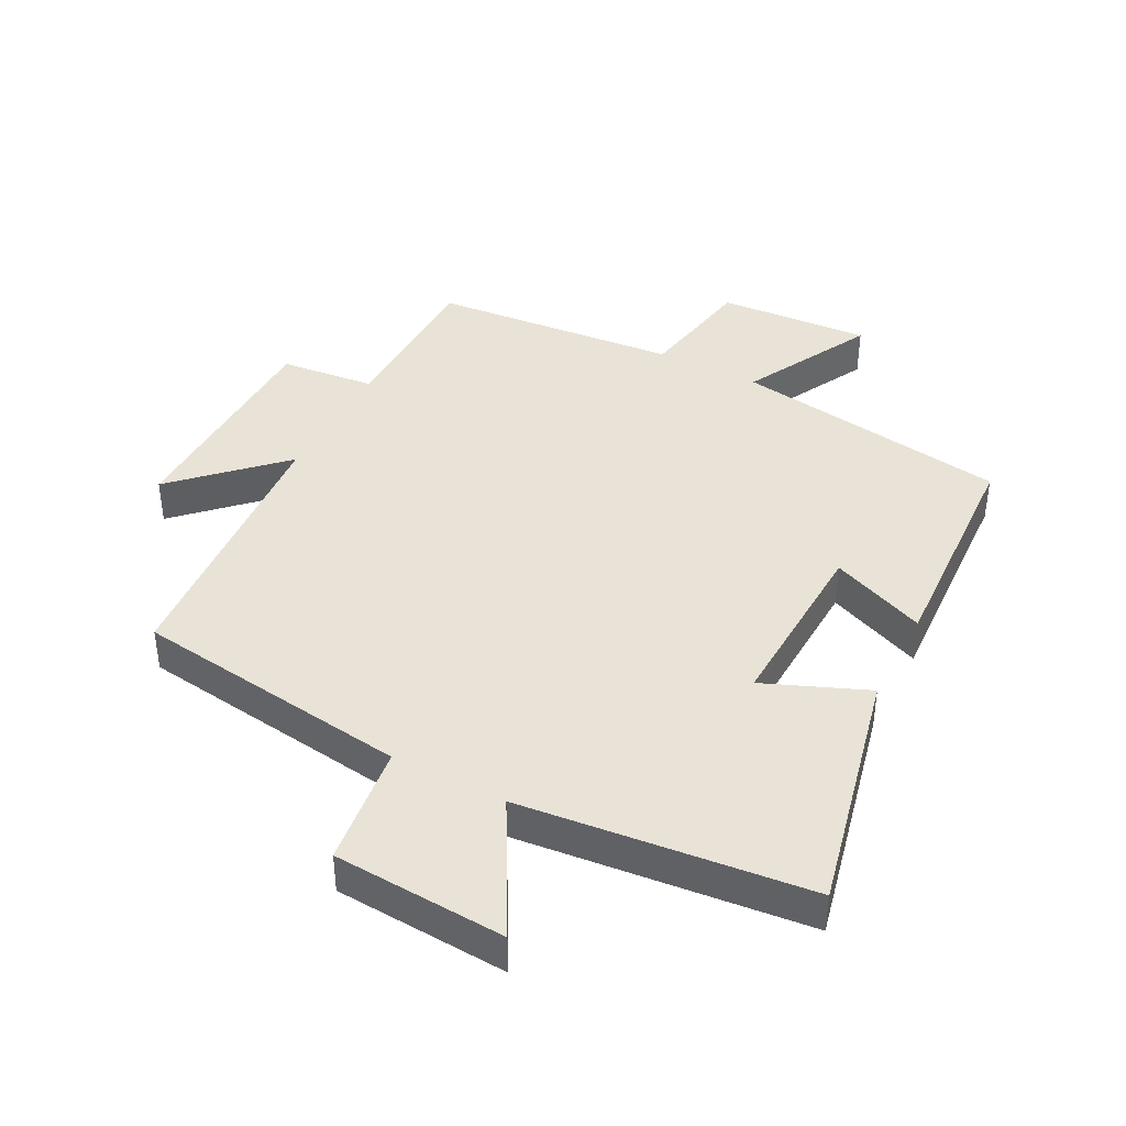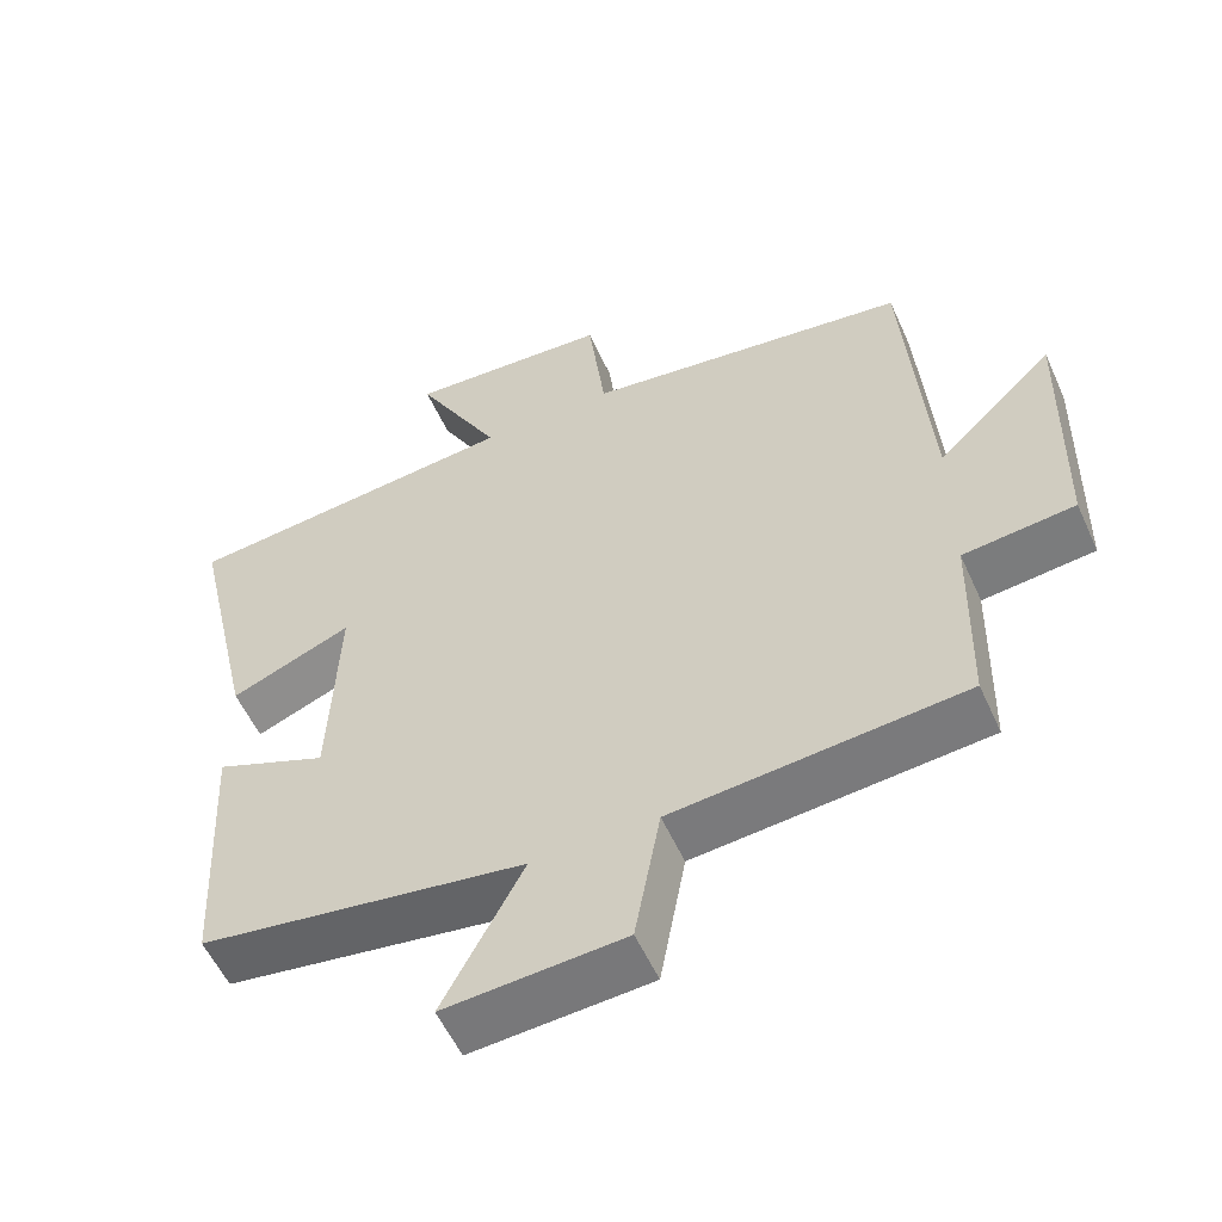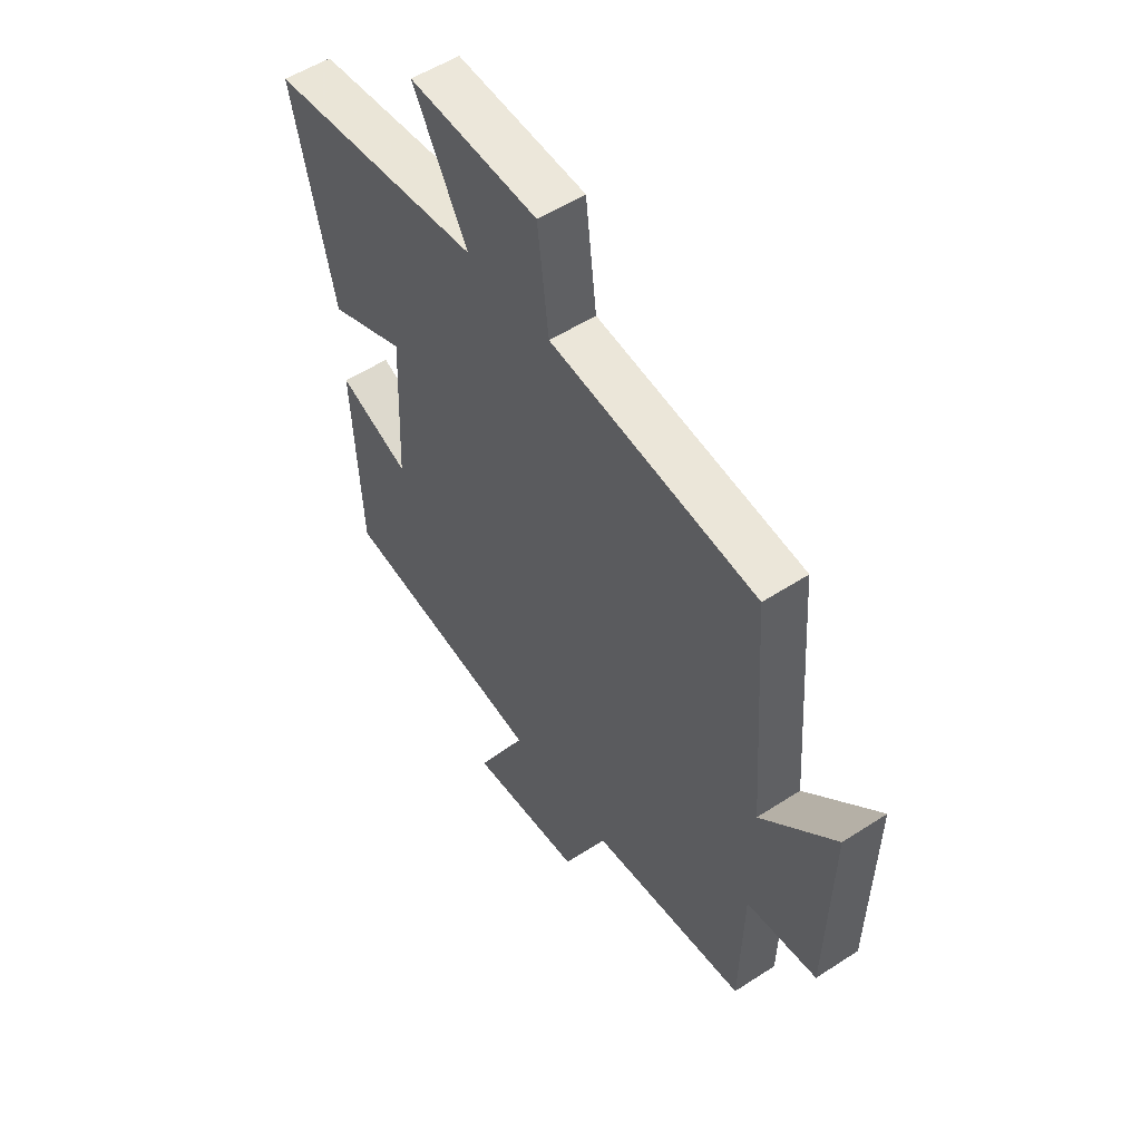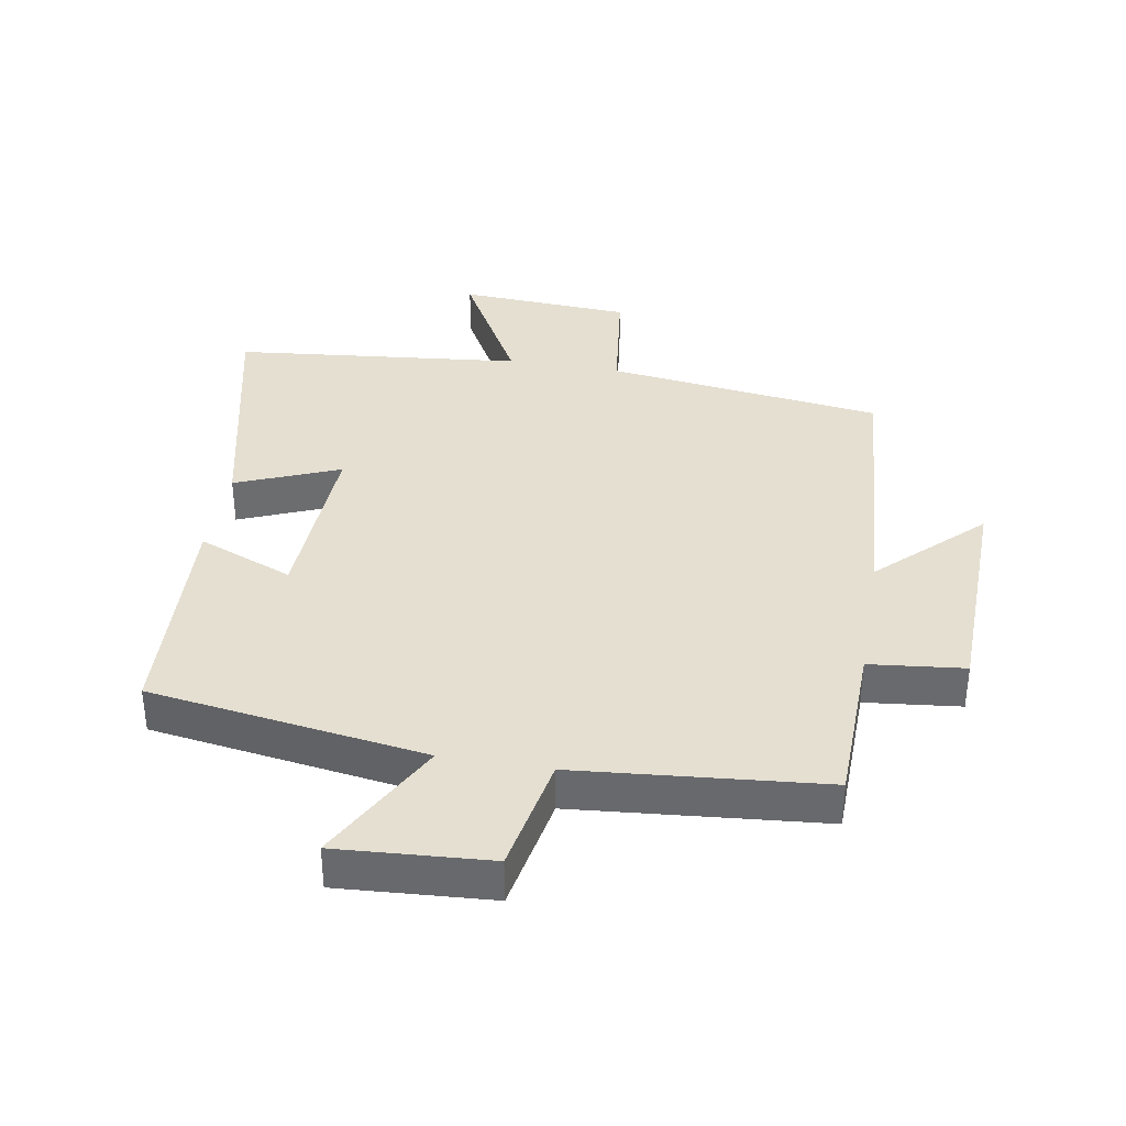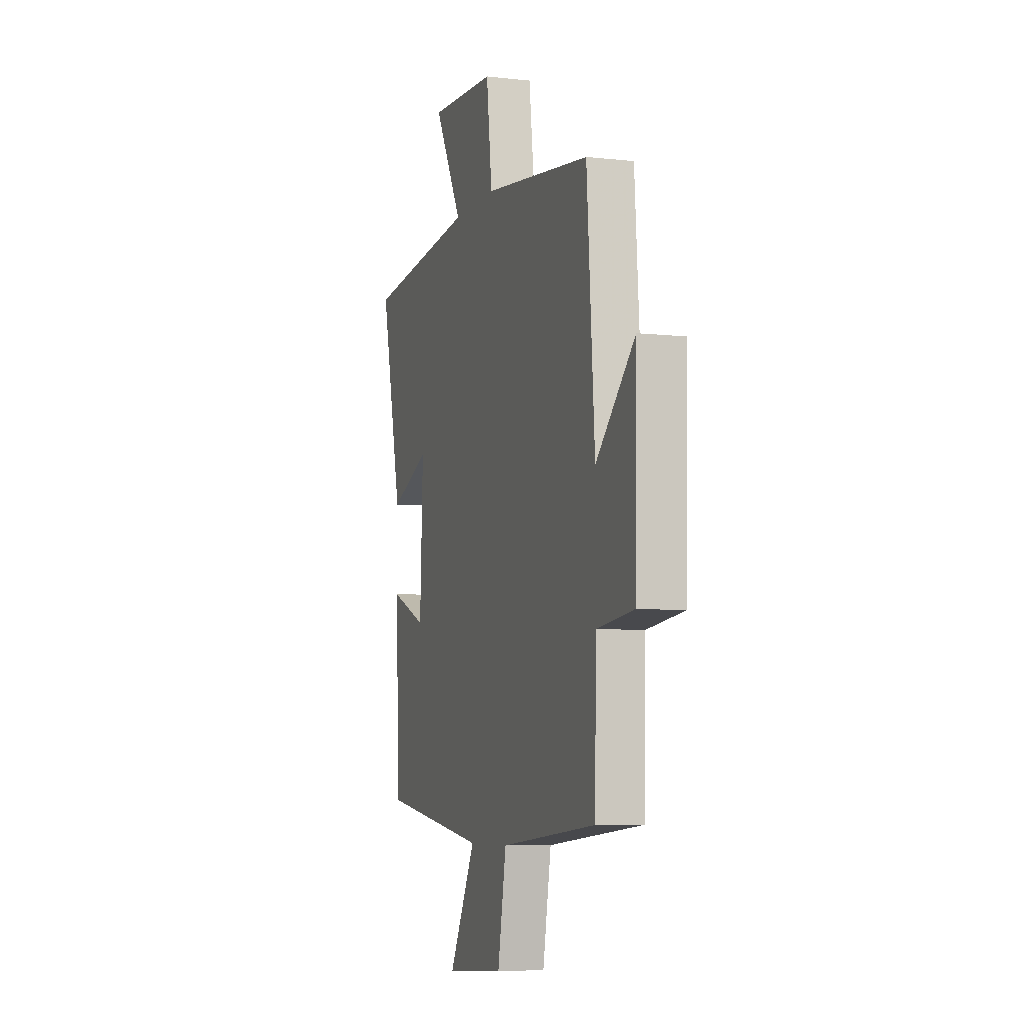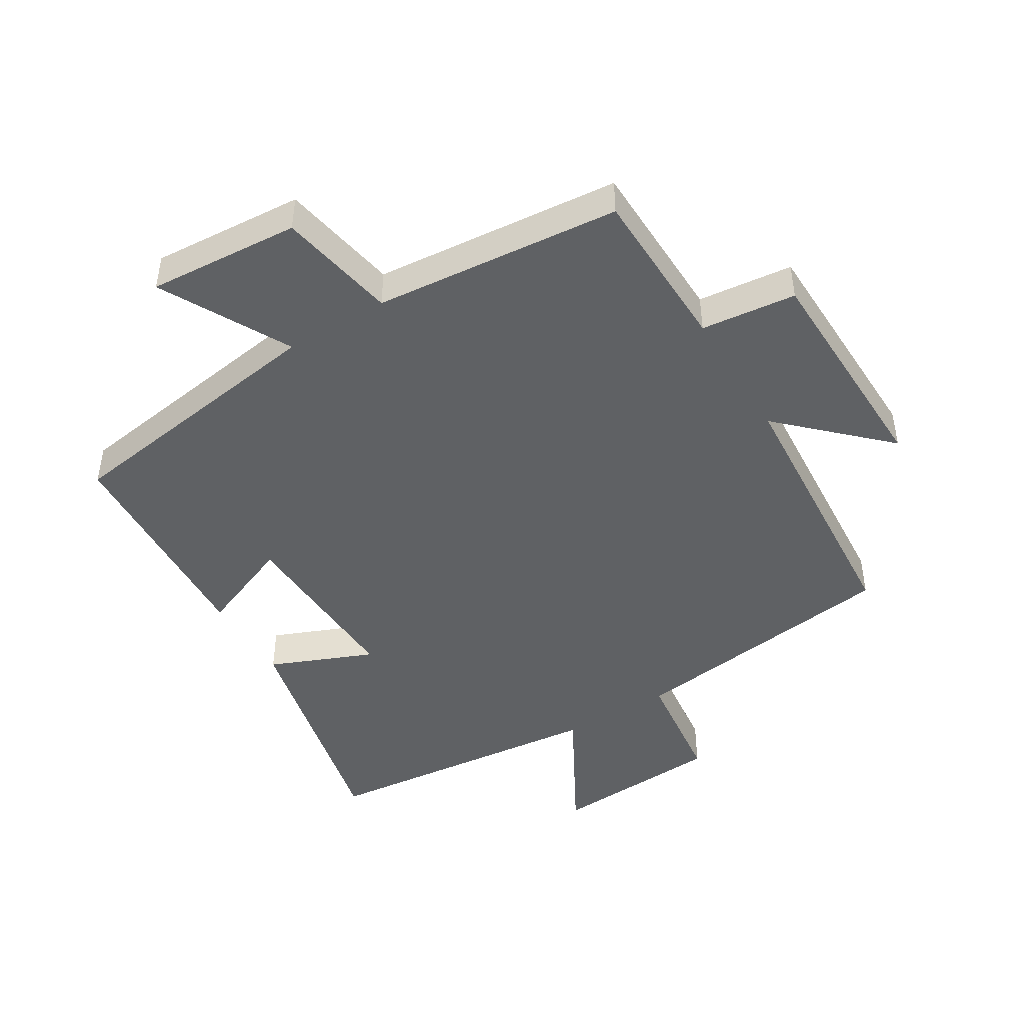
<metadata>
{"format":"obj","ext":"obj","renderer":"f3d","projection":"perspective","resolution":1024,"background":"white","views":[{"elev":41.4,"azim":27.5,"up":"+Y"},{"elev":-55.7,"azim":-155.9,"up":"+Z"},{"elev":53.1,"azim":-124.9,"up":"+Z"},{"elev":36.6,"azim":-170.2,"up":"+Y"},{"elev":-6.7,"azim":-108.1,"up":"+Z"},{"elev":-46.0,"azim":-148.7,"up":"+Y"}]}
</metadata>
<code>
v -0.494 0.07 -0.465
v -0.5 0.07 -0.207
v -0.647 0.07 -0.191
v -0.655 0.07 0.163
v -0.5 0.07 0.013
v -0.469 0.07 0.443
v -0.039 0.07 0.5
v -0.016 0.07 0.689
v 0.252 0.07 0.705
v 0.139 0.07 0.5
v 0.586 0.07 0.453
v 0.5 0.07 0.074
v 0.34 0.07 0.14
v 0.352 0.07 -0.142
v 0.5 0.07 -0.082
v 0.482 0.07 -0.436
v 0.053 0.07 -0.5
v 0.159 0.07 -0.7
v -0.077 0.07 -0.684
v -0.111 0.07 -0.5
v -0.494 0 -0.465
v -0.5 0 -0.207
v -0.647 0 -0.191
v -0.655 0 0.163
v -0.5 0 0.013
v -0.469 0 0.443
v -0.039 0 0.5
v -0.016 0 0.689
v 0.252 0 0.705
v 0.139 0 0.5
v 0.586 0 0.453
v 0.5 0 0.074
v 0.34 0 0.14
v 0.352 0 -0.142
v 0.5 0 -0.082
v 0.482 0 -0.436
v 0.053 0 -0.5
v 0.159 0 -0.7
v -0.077 0 -0.684
v -0.111 0 -0.5
f 17 18 19 20
f 16 17 20
f 15 16 20
f 14 15 20
f 20 1 2
f 14 20 2
f 13 14 2
f 10 11 12 13
f 10 13 2 3
f 7 8 9 10
f 5 6 7 10
f 5 10 3
f 3 4 5
f 40 39 38 37
f 40 37 36
f 40 36 35
f 40 35 34
f 22 21 40
f 22 40 34
f 22 34 33
f 33 32 31 30
f 23 22 33 30
f 30 29 28 27
f 30 27 26 25
f 23 30 25
f 25 24 23
f 1 21 22 2
f 2 22 23 3
f 3 23 24 4
f 4 24 25 5
f 5 25 26 6
f 6 26 27 7
f 7 27 28 8
f 8 28 29 9
f 9 29 30 10
f 10 30 31 11
f 11 31 32 12
f 12 32 33 13
f 13 33 34 14
f 14 34 35 15
f 15 35 36 16
f 16 36 37 17
f 17 37 38 18
f 18 38 39 19
f 19 39 40 20
f 20 40 21 1

</code>
